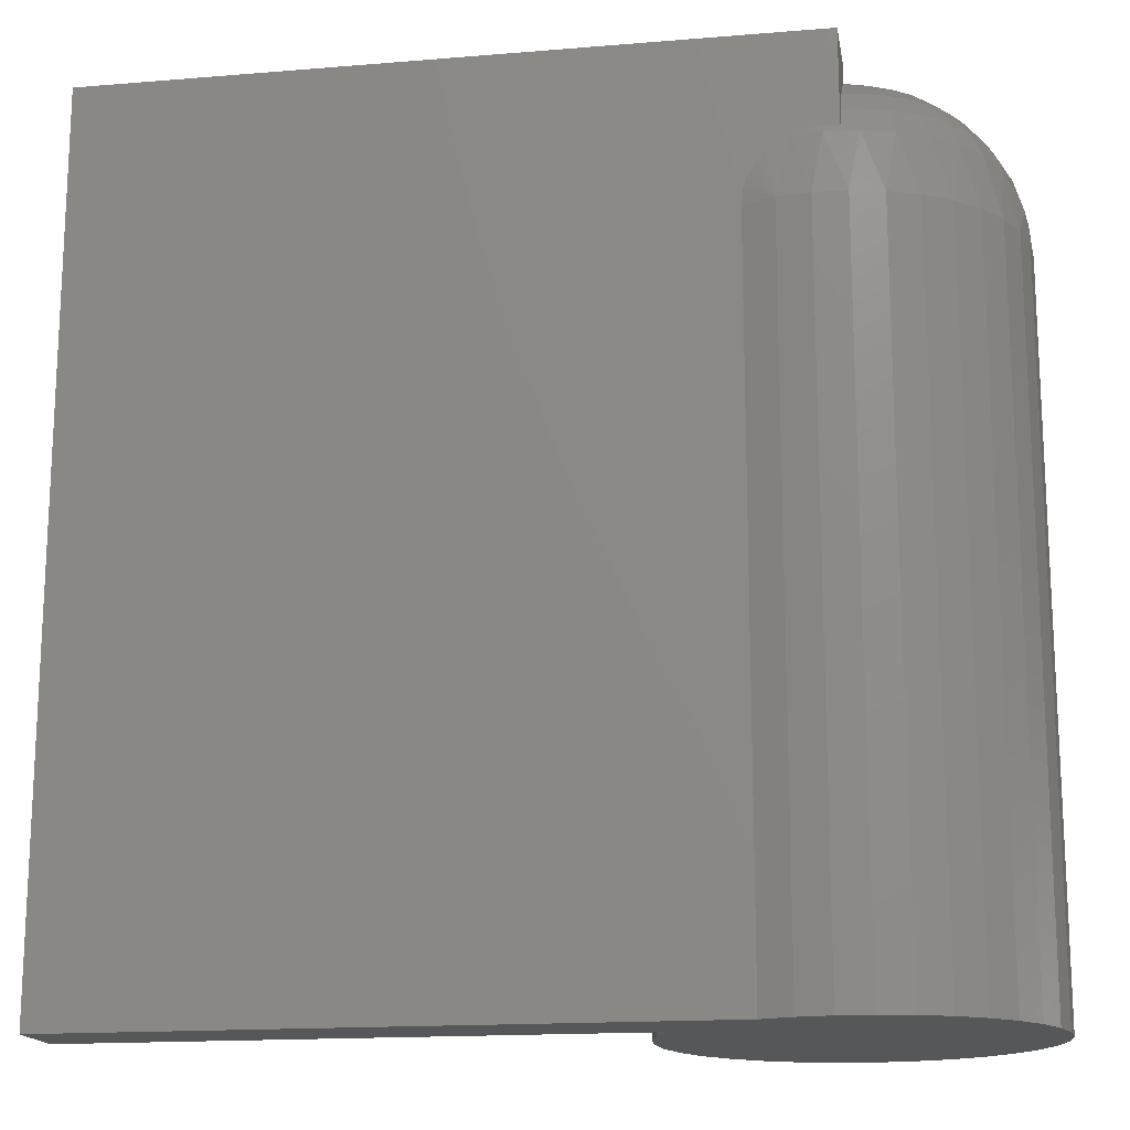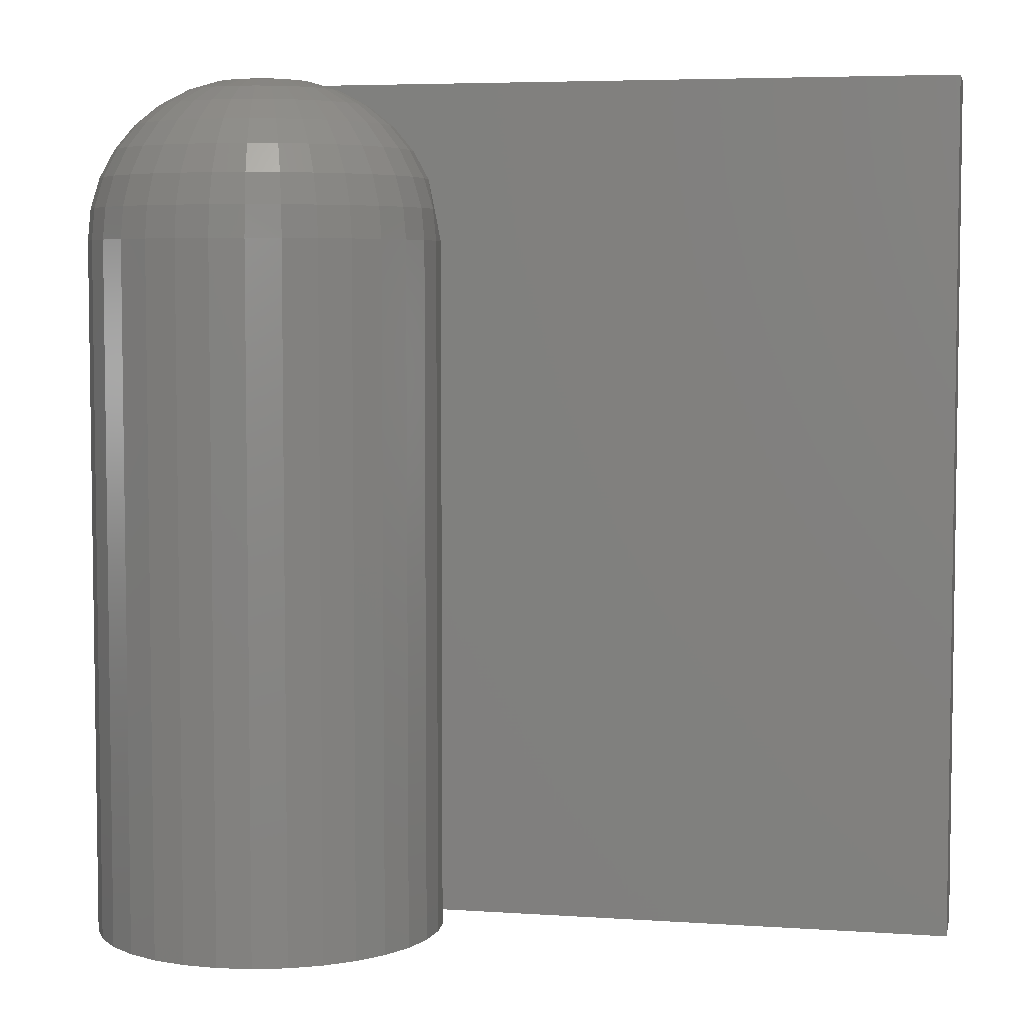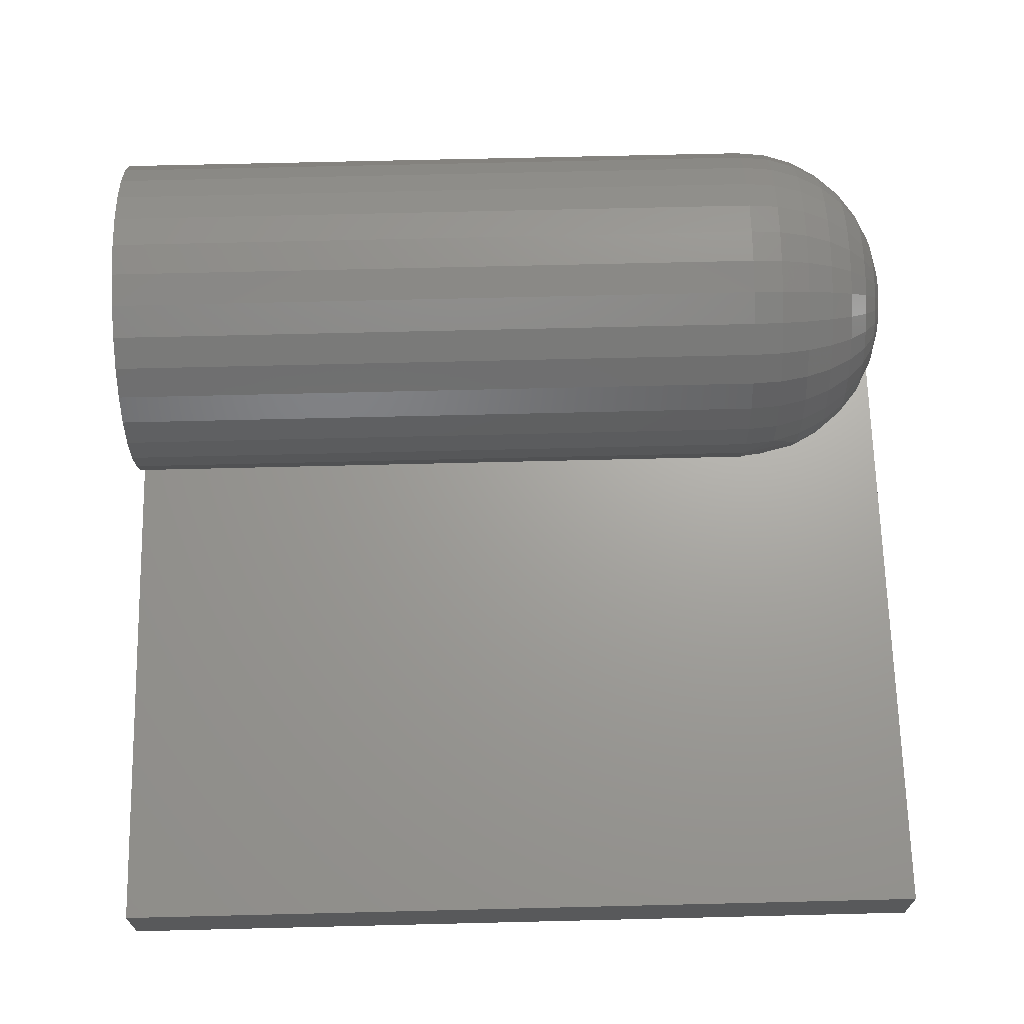
<metadata>
{"format":"stl","ext":"stl","renderer":"f3d","projection":"perspective","resolution":1024,"background":"white","views":[{"elev":-16.4,"azim":-170.4,"up":"+Y"},{"elev":5.2,"azim":12.0,"up":"+Y"},{"elev":68.0,"azim":88.6,"up":"+Z"}]}
</metadata>
<code>
# stl→obj: 294 verts, 584 faces
v 0.004441 -0.25 0.05132
v -0.00557 -0.25 0.05033
v -0.0152 -0.25 0.04741
v 0.01445 -0.25 0.05033
v 0.02408 -0.25 0.04741
v -0.02407 -0.25 0.04267
v 0.03295 -0.25 0.04267
v -0.03184 -0.25 0.03629
v 0.04073 -0.25 0.03629
v -0.03823 -0.25 0.02851
v 0.04711 -0.25 0.02851
v -0.04297 -0.25 0.01964
v 0.05185 -0.25 0.01964
v -0.04589 -0.25 0.01001
v 0.05477 -0.25 0.01001
v 0.05499 -0.25 -0.008849
v -0.04355 -0.25 -0.01816
v 0.0527 -0.25 -0.01743
v 0.01655 -0.25 -0.04987
v -0.01094 -0.25 -0.04895
v -0.001886 -0.25 -0.05092
v 0.007379 -0.25 -0.05123
v 0.02532 -0.25 -0.04688
v 0.2031 -0.25 -0.04688
v -0.0195 -0.25 -0.04539
v 0.04898 -0.25 -0.02549
v -0.0395 -0.25 -0.0265
v 0.2031 -0.25 -0.02549
v -0.03402 -0.25 -0.03398
v -0.02728 -0.25 -0.04034
v 0.05576 -0.25 -6.284e-18
v -0.04688 -0.25 6.284e-18
v -0.04604 -0.25 -0.009232
v 0.2031 -7.767e-34 -0.04688
v 0.2031 1.335e-18 -0.02549
v 0 0 -0.04688
v 0.003133 -0.027 -0.04688
v 0 -0.02741 -0.04688
v 0.005429 -0.02698 -0.04688
v 0.02468 -0.04197 -0.04688
v 0.02386 -0.03953 -0.04688
v 0.02269 -0.03717 -0.04688
v 0.02106 -0.0348 -0.04688
v 0.01902 -0.03261 -0.04688
v 0.01614 -0.03037 -0.04688
v 0.01268 -0.02857 -0.04688
v 0.01027 -0.02775 -0.04688
v 0.007702 -0.0272 -0.04688
v 0.02532 -0.04688 -0.04688
v 0.02516 -0.04441 -0.04688
v 0 -0.005189 -0.02549
v 0.001667 -0.00507 -0.02549
v 0.01115 -0.005442 -0.02549
v 1.309e-18 1.335e-18 -0.02549
v 0.01901 -0.007173 -0.02549
v 0.02635 -0.01018 -0.02549
v 0.03213 -0.01378 -0.02549
v 0.03825 -0.0193 -0.02549
v 0.04295 -0.02555 -0.02549
v 0.0463 -0.03235 -0.02549
v 0.04831 -0.03953 -0.02549
v 0.04898 -0.04688 -0.02549
v 2.145e-19 -0.02111 -0.04337
v 5.617e-19 -0.01411 -0.0377
v 9.656e-19 -0.008543 -0.03111
v 0.05576 -0.04688 -1.885e-17
v 0.05499 -0.04688 -0.008849
v 0.0527 -0.04688 -0.01743
v 0.01655 -0.04688 -0.04987
v 0.007379 -0.04688 -0.05123
v -0.001886 -0.04688 -0.05092
v -0.01094 -0.04688 -0.04895
v -0.0195 -0.04688 -0.04539
v -0.02728 -0.04688 -0.04034
v -0.03402 -0.04688 -0.03398
v -0.0395 -0.04688 -0.0265
v -0.04355 -0.04688 -0.01816
v -0.04604 -0.04688 -0.009232
v -0.04688 -0.04688 6.284e-18
v -3.21e-35 2.927e-18 -3.394e-18
v 0.0004398 2.955e-18 -0.001927
v -0.008884 -0.0009007 -0.00265
v 0.04855 -0.02894 -0.01827
v -0.03967 -0.02894 -0.01827
v -0.04501 -0.03773 -0.009835
v -0.04239 -0.02894 -0.009315
v -0.03526 -0.02894 -0.02653
v 0.001672 3.032e-18 -0.003472
v -0.006855 -0.0009007 -0.007548
v -0.02932 -0.02894 -0.03376
v -0.02209 -0.02894 -0.0397
v 0.003453 3.143e-18 -0.004329
v -0.003107 -0.0009007 -0.0113
v -0.01383 -0.02894 -0.04411
v -0.004874 -0.02894 -0.04683
v 0.004441 -0.02894 -0.04775
v 0.004441 -0.0009007 -0.01359
v 0.007091 -0.0009007 -0.01332
v 7.485e-05 -0.003568 -0.02195
v 0.00179 -0.0009007 -0.01332
v 0.00964 -0.0009007 -0.01255
v 0.00721 3.378e-18 -0.003472
v 0.01405 -0.0009007 -0.009607
v 0.01199 -0.0009007 -0.0113
v 0.02027 -0.003568 -0.01582
v 0.02979 -0.0079 -0.01694
v 0.03569 -0.01373 -0.02088
v 0.008442 3.455e-18 -0.001927
v 0.01574 -0.0009007 -0.007548
v 0.05127 -0.02894 -0.009315
v 0.05486 -0.03773 -2.526e-16
v -0.004029 -0.02083 -0.04258
v -0.002892 -0.01373 -0.03686
v -0.001506 -0.0079 -0.0299
v 0.04054 -0.02083 -0.02412
v 0.02305 -0.003568 -0.01243
v 0.04455 -0.02083 -0.01661
v 0.008882 3.482e-18 3.466e-19
v 0.01803 -0.0009007 -5.039e-17
v 0.01777 -0.0009007 -0.00265
v 0.01699 -0.0009007 -0.005199
v 0.005429 3.266e-18 -0.004329
v 0.02639 -0.003568 -0.004366
v 0.02682 -0.003568 -9.496e-17
v 0.03434 -0.0079 -0.005947
v 0.03492 -0.0079 -1.385e-16
v 0.04131 -0.01373 -0.007333
v 0.04203 -0.01373 -1.759e-16
v 0.04702 -0.02083 -0.00847
v 0.04786 -0.02083 -2.103e-16
v 0.05219 -0.02894 -2.348e-16
v -0.04597 -0.03773 -2.7e-16
v -0.04331 -0.02894 -2.556e-16
v -0.03814 -0.02083 -0.00847
v -0.03898 -0.02083 -2.242e-16
v -0.03242 -0.01373 -0.007333
v -0.03315 -0.01373 -1.932e-16
v -0.02546 -0.0079 -0.005947
v -0.02604 -0.0079 -1.472e-16
v -0.01751 -0.003568 -0.004366
v -0.01794 -0.003568 -1.036e-16
v -0.009145 -0.0009007 -5.386e-17
v -0.03567 -0.02083 -0.01661
v -0.03028 -0.01373 -0.01438
v -0.02372 -0.0079 -0.01167
v -0.01623 -0.003568 -0.008564
v -0.008111 -0.0009007 -0.005199
v -0.03166 -0.02083 -0.02412
v -0.02681 -0.01373 -0.02088
v -0.02091 -0.0079 -0.01694
v -0.01417 -0.003568 -0.01243
v -0.02626 -0.02083 -0.0307
v -0.02214 -0.01373 -0.02658
v -0.01711 -0.0079 -0.02155
v -0.01138 -0.003568 -0.01582
v -0.005166 -0.0009007 -0.009607
v -0.01968 -0.02083 -0.0361
v -0.01644 -0.01373 -0.03125
v -0.01249 -0.0079 -0.02535
v -0.007992 -0.003568 -0.01861
v -0.01217 -0.02083 -0.04011
v -0.009943 -0.01373 -0.03473
v -0.007225 -0.0079 -0.02816
v -0.004123 -0.003568 -0.02068
v -0.0007582 -0.0009007 -0.01255
v 0.03917 -0.01373 -0.01438
v 0.0326 -0.0079 -0.01167
v 0.02512 -0.003568 -0.008564
v 0.0004398 2.955e-18 0.001927
v 0.008442 3.455e-18 0.001927
v 0.001672 3.032e-18 0.003472
v 0.003453 3.143e-18 0.004329
v 0.005429 3.266e-18 0.004329
v 0.00721 3.378e-18 0.003472
v -0.04589 -0.04688 0.01001
v -0.04297 -0.04688 0.01964
v -0.03823 -0.04688 0.02851
v -0.03184 -0.04688 0.03629
v -0.02407 -0.04688 0.04267
v -0.0152 -0.04688 0.04741
v -0.00557 -0.04688 0.05033
v 0.004441 -0.04688 0.05132
v 0.01445 -0.04688 0.05033
v 0.02408 -0.04688 0.04741
v 0.03295 -0.04688 0.04267
v 0.04073 -0.04688 0.03629
v 0.04711 -0.04688 0.02851
v 0.05185 -0.04688 0.01964
v 0.05477 -0.04688 0.01001
v 0.01777 -0.0009007 0.00265
v 0.01574 -0.0009007 0.007548
v 0.01199 -0.0009007 0.0113
v -0.005166 -0.0009007 0.009607
v -0.008884 -0.0009007 0.00265
v -0.008111 -0.0009007 0.005199
v -0.0007582 -0.0009007 0.01255
v 0.00179 -0.0009007 0.01332
v 0.004441 -0.0009007 0.01359
v 0.007091 -0.0009007 0.01332
v -0.04501 -0.03773 0.009835
v -0.04239 -0.02894 0.009315
v -0.03814 -0.02083 0.00847
v -0.03242 -0.01373 0.007333
v -0.02546 -0.0079 0.005947
v -0.01751 -0.003568 0.004366
v 0.05389 -0.03773 0.009835
v 0.05127 -0.02894 0.009315
v 0.04702 -0.02083 0.00847
v 0.04131 -0.01373 0.007333
v 0.03434 -0.0079 0.005947
v 0.02639 -0.003568 0.004366
v 0.05102 -0.03773 0.01929
v 0.04855 -0.02894 0.01827
v 0.04455 -0.02083 0.01661
v 0.03917 -0.01373 0.01438
v 0.0326 -0.0079 0.01167
v 0.02512 -0.003568 0.008564
v 0.01699 -0.0009007 0.005199
v 0.04636 -0.03773 0.02801
v 0.04414 -0.02894 0.02653
v 0.04054 -0.02083 0.02412
v 0.03569 -0.01373 0.02088
v 0.02979 -0.0079 0.01694
v 0.02305 -0.003568 0.01243
v 0.04009 -0.03773 0.03565
v 0.0382 -0.02894 0.03376
v 0.03514 -0.02083 0.0307
v 0.03102 -0.01373 0.02658
v 0.026 -0.0079 0.02155
v 0.02027 -0.003568 0.01582
v 0.01405 -0.0009007 0.009607
v 0.03245 -0.03773 0.04192
v 0.03097 -0.02894 0.0397
v 0.02856 -0.02083 0.0361
v 0.02532 -0.01373 0.03125
v 0.02138 -0.0079 0.02535
v 0.01687 -0.003568 0.01861
v 0.02373 -0.03773 0.04658
v 0.02271 -0.02894 0.04411
v 0.02106 -0.02083 0.04011
v 0.01882 -0.01373 0.03473
v 0.01611 -0.0079 0.02816
v 0.013 -0.003568 0.02068
v 0.00964 -0.0009007 0.01255
v 0.01428 -0.03773 0.04945
v 0.01376 -0.02894 0.04683
v 0.01291 -0.02083 0.04258
v 0.01177 -0.01373 0.03686
v 0.01039 -0.0079 0.0299
v 0.008807 -0.003568 0.02195
v 0.004441 -0.03773 0.05042
v 0.004441 -0.02894 0.04775
v 0.004441 -0.02083 0.04342
v 0.004441 -0.01373 0.03759
v 0.004441 -0.0079 0.03048
v 0.004441 -0.003568 0.02238
v -0.005395 -0.03773 0.04945
v -0.004874 -0.02894 0.04683
v -0.004029 -0.02083 0.04258
v -0.002892 -0.01373 0.03686
v -0.001506 -0.0079 0.0299
v 7.485e-05 -0.003568 0.02195
v -0.01485 -0.03773 0.04658
v -0.01383 -0.02894 0.04411
v -0.01217 -0.02083 0.04011
v -0.009943 -0.01373 0.03473
v -0.007225 -0.0079 0.02816
v -0.004123 -0.003568 0.02068
v -0.02357 -0.03773 0.04192
v -0.02209 -0.02894 0.0397
v -0.01968 -0.02083 0.0361
v -0.01644 -0.01373 0.03125
v -0.01249 -0.0079 0.02535
v -0.007992 -0.003568 0.01861
v -0.003107 -0.0009007 0.0113
v -0.03121 -0.03773 0.03565
v -0.02932 -0.02894 0.03376
v -0.02626 -0.02083 0.0307
v -0.02214 -0.01373 0.02658
v -0.01711 -0.0079 0.02155
v -0.01138 -0.003568 0.01582
v -0.03748 -0.03773 0.02801
v -0.03526 -0.02894 0.02653
v -0.03166 -0.02083 0.02412
v -0.02681 -0.01373 0.02088
v -0.02091 -0.0079 0.01694
v -0.01417 -0.003568 0.01243
v -0.006855 -0.0009007 0.007548
v -0.04214 -0.03773 0.01929
v -0.03967 -0.02894 0.01827
v -0.03567 -0.02083 0.01661
v -0.03028 -0.01373 0.01438
v -0.02372 -0.0079 0.01167
v -0.01623 -0.003568 0.008564
f 1 2 3
f 4 1 3
f 4 3 5
f 5 3 6
f 5 6 7
f 7 6 8
f 7 8 9
f 9 8 10
f 9 10 11
f 11 10 12
f 11 12 13
f 13 12 14
f 13 14 15
f 16 17 18
f 19 20 21
f 19 21 22
f 23 24 25
f 23 25 20
f 23 20 19
f 26 18 17
f 26 17 27
f 26 27 28
f 28 27 29
f 28 29 30
f 28 30 25
f 28 25 24
f 15 14 31
f 31 14 32
f 31 32 16
f 16 32 33
f 16 33 17
f 34 35 24
f 24 35 28
f 36 37 38
f 36 39 37
f 34 40 41
f 34 41 42
f 34 42 43
f 34 43 44
f 34 44 45
f 34 45 46
f 34 46 47
f 34 47 48
f 34 48 39
f 34 39 36
f 24 23 49
f 24 49 50
f 24 50 40
f 24 40 34
f 51 52 53
f 35 54 51
f 35 51 53
f 35 53 55
f 35 55 56
f 35 56 57
f 35 57 58
f 35 58 59
f 35 59 60
f 35 60 61
f 28 35 61
f 28 61 62
f 28 62 26
f 36 38 63
f 36 63 64
f 36 64 65
f 36 65 51
f 36 51 54
f 66 31 67
f 67 31 16
f 67 16 68
f 68 16 18
f 68 18 62
f 62 18 26
f 49 23 69
f 69 23 19
f 69 19 70
f 70 19 22
f 70 22 71
f 71 22 21
f 71 21 72
f 72 21 20
f 72 20 73
f 73 20 25
f 73 25 74
f 74 25 30
f 74 30 75
f 75 30 29
f 75 29 76
f 76 29 27
f 76 27 77
f 77 27 17
f 77 17 78
f 78 17 33
f 78 33 79
f 79 33 32
f 80 81 82
f 62 83 68
f 62 61 83
f 49 40 50
f 84 76 77
f 84 77 85
f 84 85 86
f 87 75 76
f 87 76 84
f 88 89 81
f 90 74 75
f 90 75 87
f 91 73 74
f 91 74 90
f 92 93 88
f 94 72 73
f 94 73 91
f 95 71 72
f 95 72 94
f 39 48 96
f 39 96 37
f 96 46 70
f 70 71 96
f 96 71 95
f 97 98 53
f 53 52 97
f 97 52 99
f 97 99 100
f 101 55 53
f 102 103 104
f 102 104 101
f 104 105 56
f 56 55 104
f 106 107 57
f 106 57 105
f 57 56 105
f 108 109 103
f 108 103 102
f 83 61 60
f 110 67 68
f 110 111 67
f 66 67 111
f 85 77 78
f 95 112 63
f 64 63 112
f 112 113 64
f 65 64 113
f 113 114 65
f 47 46 96
f 96 48 47
f 101 53 98
f 104 55 101
f 58 115 59
f 115 58 57
f 115 57 107
f 106 105 116
f 83 60 59
f 83 59 115
f 83 115 117
f 38 37 96
f 38 96 95
f 38 95 63
f 51 65 114
f 51 114 99
f 51 99 52
f 118 119 120
f 118 120 121
f 118 121 108
f 69 70 46
f 69 46 45
f 69 45 44
f 69 44 43
f 69 43 42
f 69 42 41
f 69 41 40
f 69 40 49
f 122 102 101
f 122 101 98
f 122 98 97
f 122 97 100
f 122 100 92
f 120 119 123
f 123 119 124
f 123 124 125
f 125 124 126
f 125 126 127
f 127 126 128
f 127 128 129
f 129 128 130
f 129 130 110
f 110 130 131
f 110 131 111
f 78 79 85
f 85 79 132
f 85 132 86
f 86 132 133
f 86 133 134
f 134 133 135
f 134 135 136
f 136 135 137
f 136 137 138
f 138 137 139
f 138 139 140
f 140 139 141
f 140 141 82
f 82 141 142
f 82 142 80
f 84 86 143
f 143 86 134
f 143 134 144
f 144 134 136
f 144 136 145
f 145 136 138
f 145 138 146
f 146 138 140
f 146 140 147
f 147 140 82
f 147 82 81
f 87 84 148
f 148 84 143
f 148 143 149
f 149 143 144
f 149 144 150
f 150 144 145
f 150 145 151
f 151 145 146
f 151 146 89
f 89 146 147
f 89 147 81
f 90 87 152
f 152 87 148
f 152 148 153
f 153 148 149
f 153 149 154
f 154 149 150
f 154 150 155
f 155 150 151
f 155 151 156
f 156 151 89
f 156 89 88
f 91 90 157
f 157 90 152
f 157 152 158
f 158 152 153
f 158 153 159
f 159 153 154
f 159 154 160
f 160 154 155
f 160 155 93
f 93 155 156
f 93 156 88
f 94 91 161
f 161 91 157
f 161 157 162
f 162 157 158
f 162 158 163
f 163 158 159
f 163 159 164
f 164 159 160
f 164 160 165
f 165 160 93
f 165 93 92
f 95 94 112
f 112 94 161
f 112 161 113
f 113 161 162
f 113 162 114
f 114 162 163
f 114 163 99
f 99 163 164
f 99 164 100
f 100 164 165
f 100 165 92
f 109 116 103
f 103 116 105
f 103 105 104
f 117 115 166
f 166 115 107
f 166 107 167
f 167 107 106
f 167 106 168
f 168 106 116
f 168 116 121
f 121 116 109
f 121 109 108
f 121 120 168
f 168 120 123
f 168 123 167
f 167 123 125
f 167 125 166
f 166 125 127
f 166 127 117
f 117 127 129
f 117 129 83
f 83 129 110
f 83 110 68
f 36 54 34
f 34 54 35
f 80 169 170
f 80 170 118
f 80 118 81
f 169 171 172
f 169 172 173
f 169 173 174
f 169 174 170
f 108 102 122
f 108 122 92
f 108 92 88
f 108 88 81
f 108 81 118
f 79 32 175
f 175 32 14
f 175 14 176
f 176 14 12
f 176 12 177
f 177 12 10
f 177 10 178
f 178 10 8
f 178 8 179
f 179 8 6
f 179 6 180
f 180 6 3
f 180 3 181
f 181 3 2
f 181 2 182
f 182 2 1
f 182 1 183
f 183 1 4
f 183 4 184
f 184 4 5
f 184 5 185
f 185 5 7
f 185 7 186
f 186 7 9
f 186 9 187
f 187 9 11
f 187 11 188
f 188 11 13
f 188 13 189
f 189 13 15
f 189 15 66
f 66 15 31
f 118 170 190
f 174 191 170
f 173 192 174
f 169 193 171
f 80 142 194
f 80 194 195
f 80 195 169
f 172 171 196
f 172 196 197
f 172 197 198
f 172 198 199
f 172 199 173
f 79 175 132
f 132 175 200
f 132 200 133
f 133 200 201
f 133 201 135
f 135 201 202
f 135 202 137
f 137 202 203
f 137 203 139
f 139 203 204
f 139 204 141
f 141 204 205
f 141 205 142
f 142 205 194
f 189 66 206
f 206 66 111
f 206 111 207
f 207 111 131
f 207 131 208
f 208 131 130
f 208 130 209
f 209 130 128
f 209 128 210
f 210 128 126
f 210 126 211
f 211 126 124
f 211 124 190
f 190 124 119
f 190 119 118
f 188 189 212
f 212 189 206
f 212 206 213
f 213 206 207
f 213 207 214
f 214 207 208
f 214 208 215
f 215 208 209
f 215 209 216
f 216 209 210
f 216 210 217
f 217 210 211
f 217 211 218
f 218 211 190
f 218 190 170
f 187 188 219
f 219 188 212
f 219 212 220
f 220 212 213
f 220 213 221
f 221 213 214
f 221 214 222
f 222 214 215
f 222 215 223
f 223 215 216
f 223 216 224
f 224 216 217
f 224 217 191
f 191 217 218
f 191 218 170
f 186 187 225
f 225 187 219
f 225 219 226
f 226 219 220
f 226 220 227
f 227 220 221
f 227 221 228
f 228 221 222
f 228 222 229
f 229 222 223
f 229 223 230
f 230 223 224
f 230 224 231
f 231 224 191
f 231 191 174
f 185 186 232
f 232 186 225
f 232 225 233
f 233 225 226
f 233 226 234
f 234 226 227
f 234 227 235
f 235 227 228
f 235 228 236
f 236 228 229
f 236 229 237
f 237 229 230
f 237 230 192
f 192 230 231
f 192 231 174
f 184 185 238
f 238 185 232
f 238 232 239
f 239 232 233
f 239 233 240
f 240 233 234
f 240 234 241
f 241 234 235
f 241 235 242
f 242 235 236
f 242 236 243
f 243 236 237
f 243 237 244
f 244 237 192
f 244 192 173
f 183 184 245
f 245 184 238
f 245 238 246
f 246 238 239
f 246 239 247
f 247 239 240
f 247 240 248
f 248 240 241
f 248 241 249
f 249 241 242
f 249 242 250
f 250 242 243
f 250 243 199
f 199 243 244
f 199 244 173
f 182 183 251
f 251 183 245
f 251 245 252
f 252 245 246
f 252 246 253
f 253 246 247
f 253 247 254
f 254 247 248
f 254 248 255
f 255 248 249
f 255 249 256
f 256 249 250
f 256 250 198
f 198 250 199
f 181 182 257
f 257 182 251
f 257 251 258
f 258 251 252
f 258 252 259
f 259 252 253
f 259 253 260
f 260 253 254
f 260 254 261
f 261 254 255
f 261 255 262
f 262 255 256
f 262 256 197
f 197 256 198
f 180 181 263
f 263 181 257
f 263 257 264
f 264 257 258
f 264 258 265
f 265 258 259
f 265 259 266
f 266 259 260
f 266 260 267
f 267 260 261
f 267 261 268
f 268 261 262
f 268 262 196
f 196 262 197
f 179 180 269
f 269 180 263
f 269 263 270
f 270 263 264
f 270 264 271
f 271 264 265
f 271 265 272
f 272 265 266
f 272 266 273
f 273 266 267
f 273 267 274
f 274 267 268
f 274 268 275
f 275 268 196
f 275 196 171
f 178 179 276
f 276 179 269
f 276 269 277
f 277 269 270
f 277 270 278
f 278 270 271
f 278 271 279
f 279 271 272
f 279 272 280
f 280 272 273
f 280 273 281
f 281 273 274
f 281 274 193
f 193 274 275
f 193 275 171
f 177 178 282
f 282 178 276
f 282 276 283
f 283 276 277
f 283 277 284
f 284 277 278
f 284 278 285
f 285 278 279
f 285 279 286
f 286 279 280
f 286 280 287
f 287 280 281
f 287 281 288
f 288 281 193
f 288 193 169
f 176 177 289
f 289 177 282
f 289 282 290
f 290 282 283
f 290 283 291
f 291 283 284
f 291 284 292
f 292 284 285
f 292 285 293
f 293 285 286
f 293 286 294
f 294 286 287
f 294 287 195
f 195 287 288
f 195 288 169
f 175 176 200
f 200 176 289
f 200 289 201
f 201 289 290
f 201 290 202
f 202 290 291
f 202 291 203
f 203 291 292
f 203 292 204
f 204 292 293
f 204 293 205
f 205 293 294
f 205 294 194
f 194 294 195

</code>
